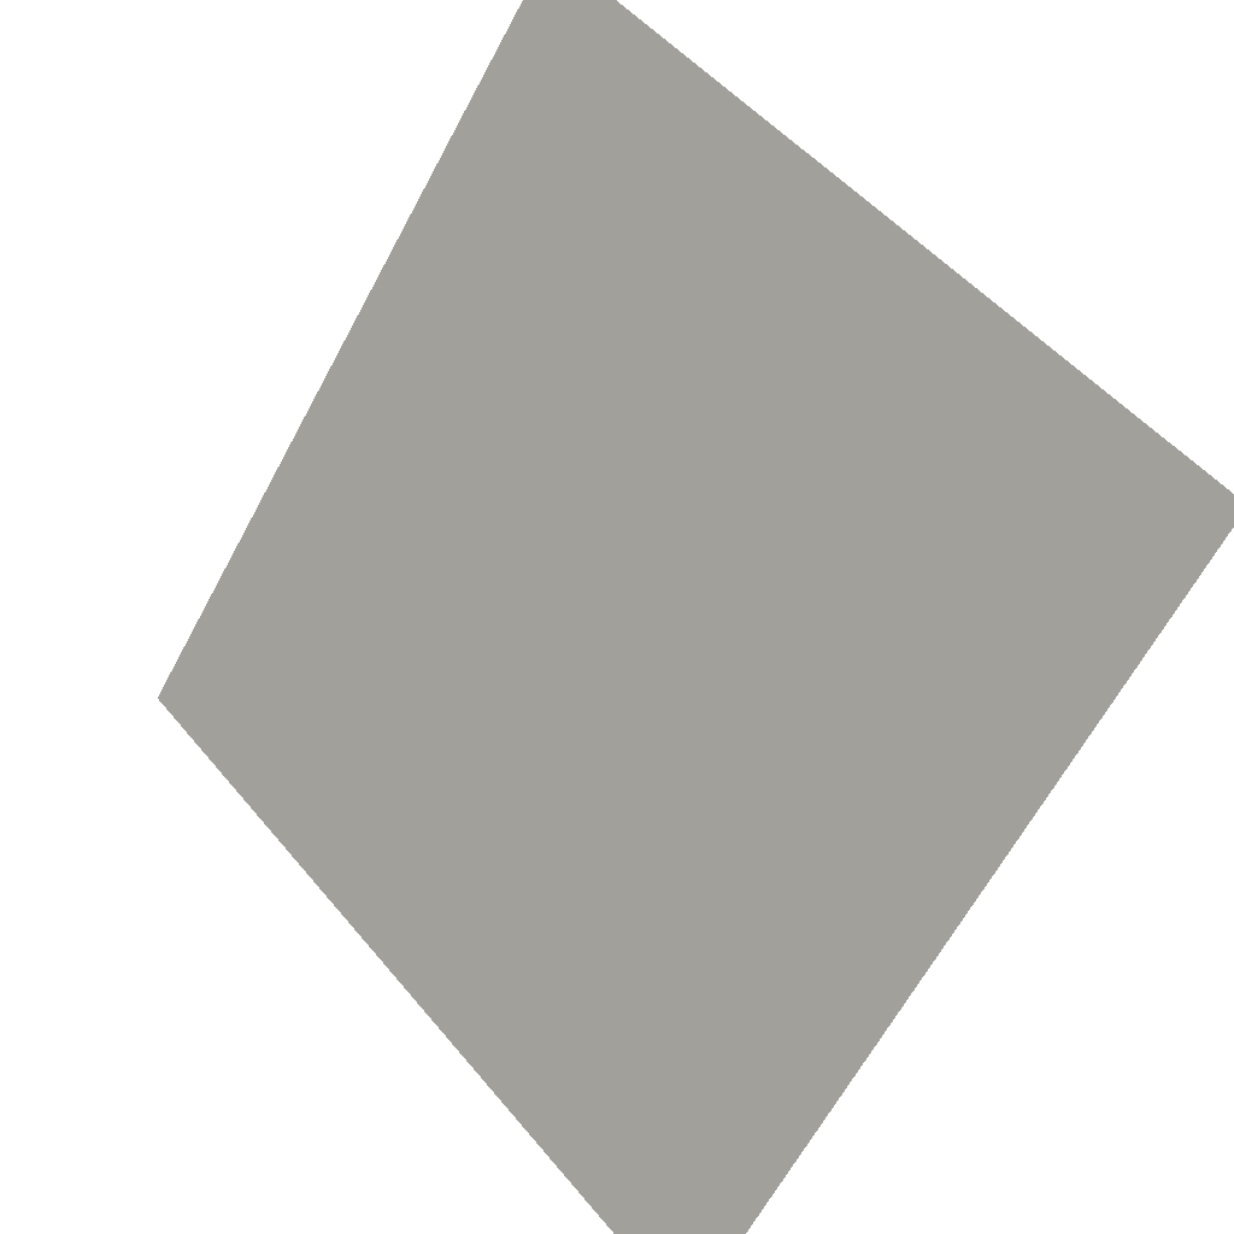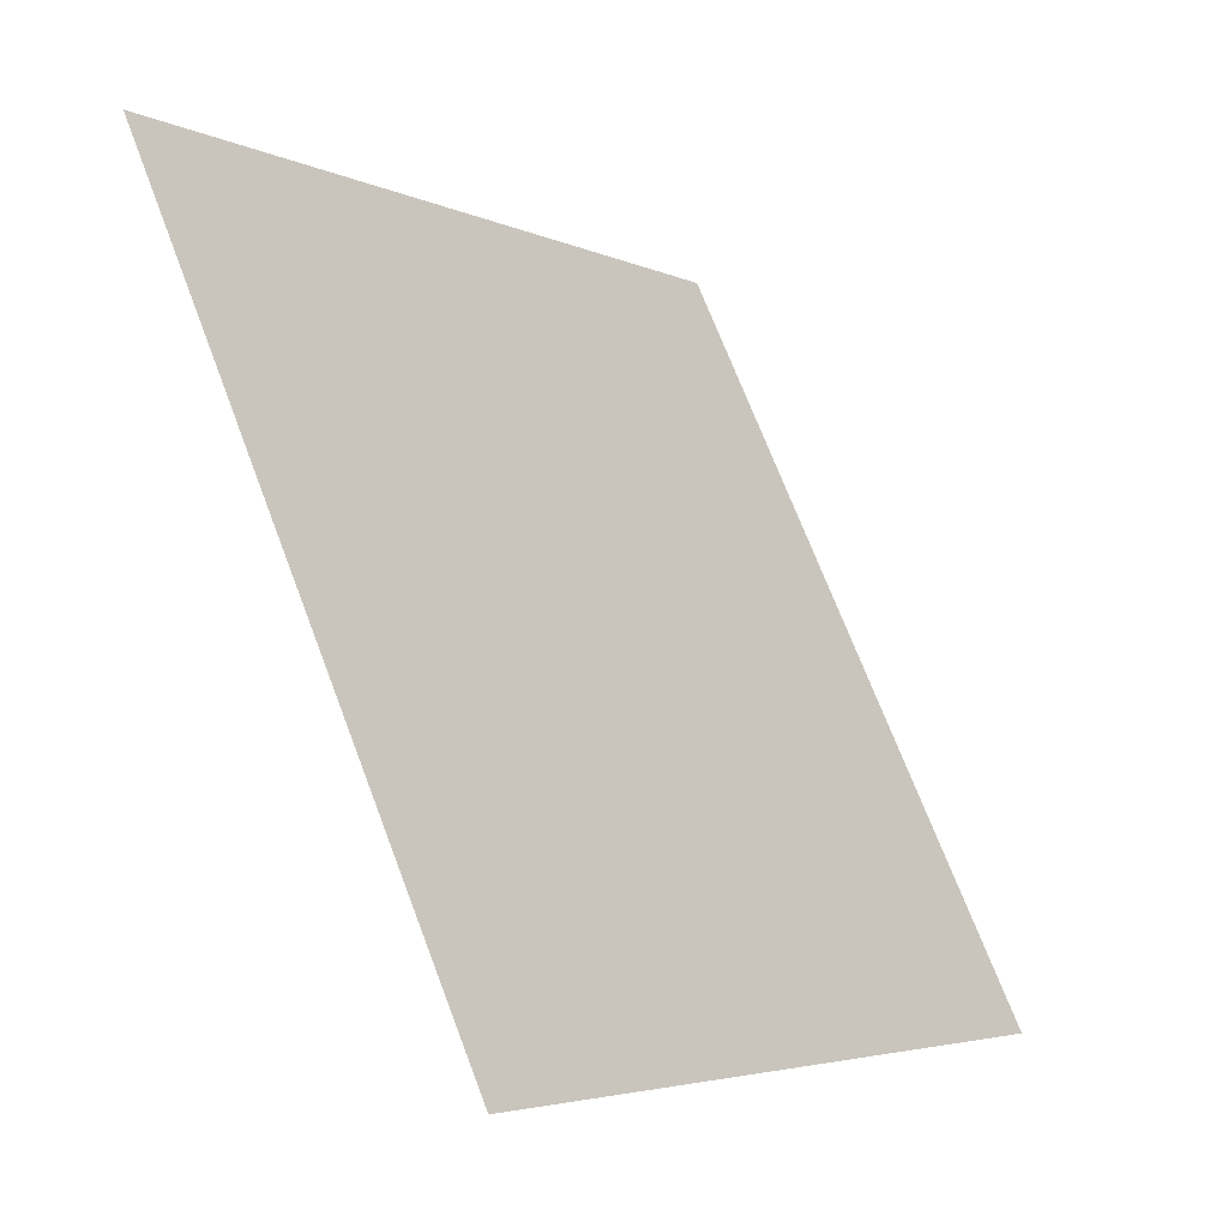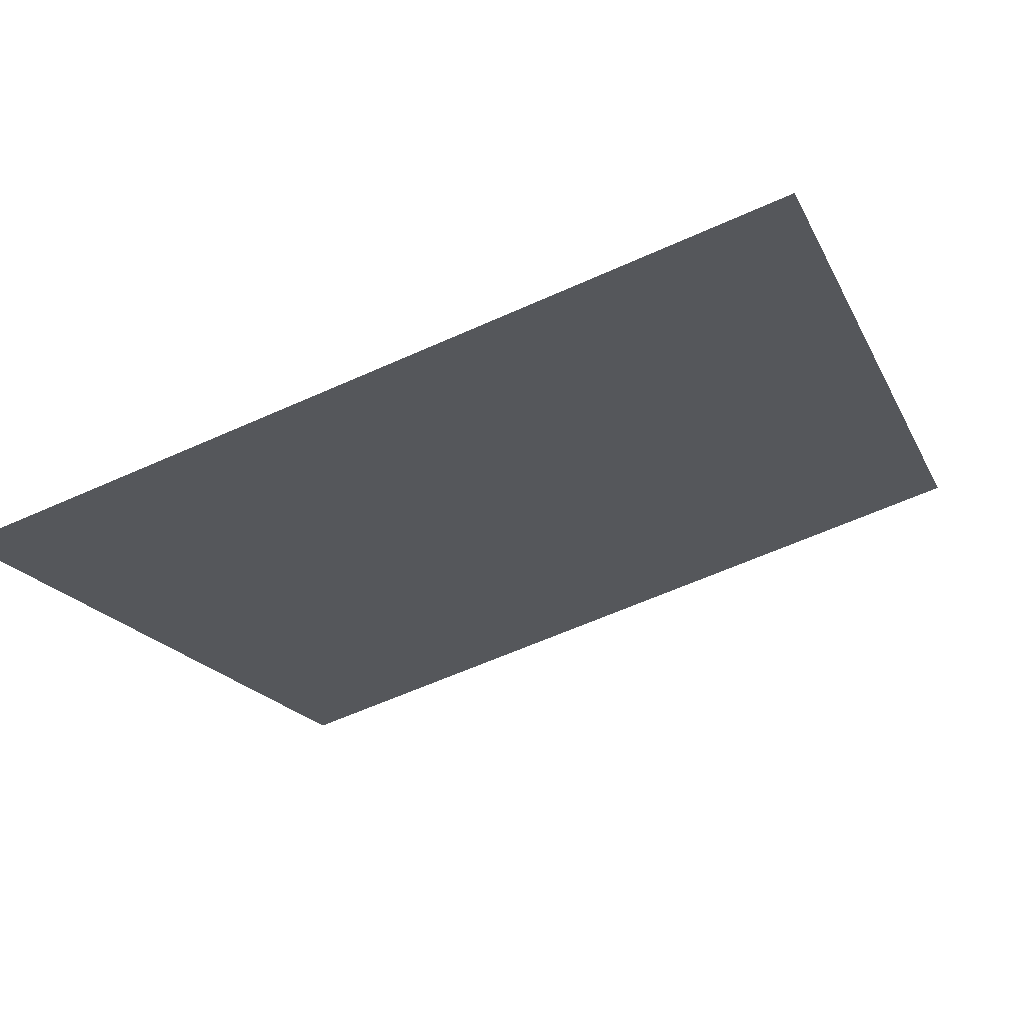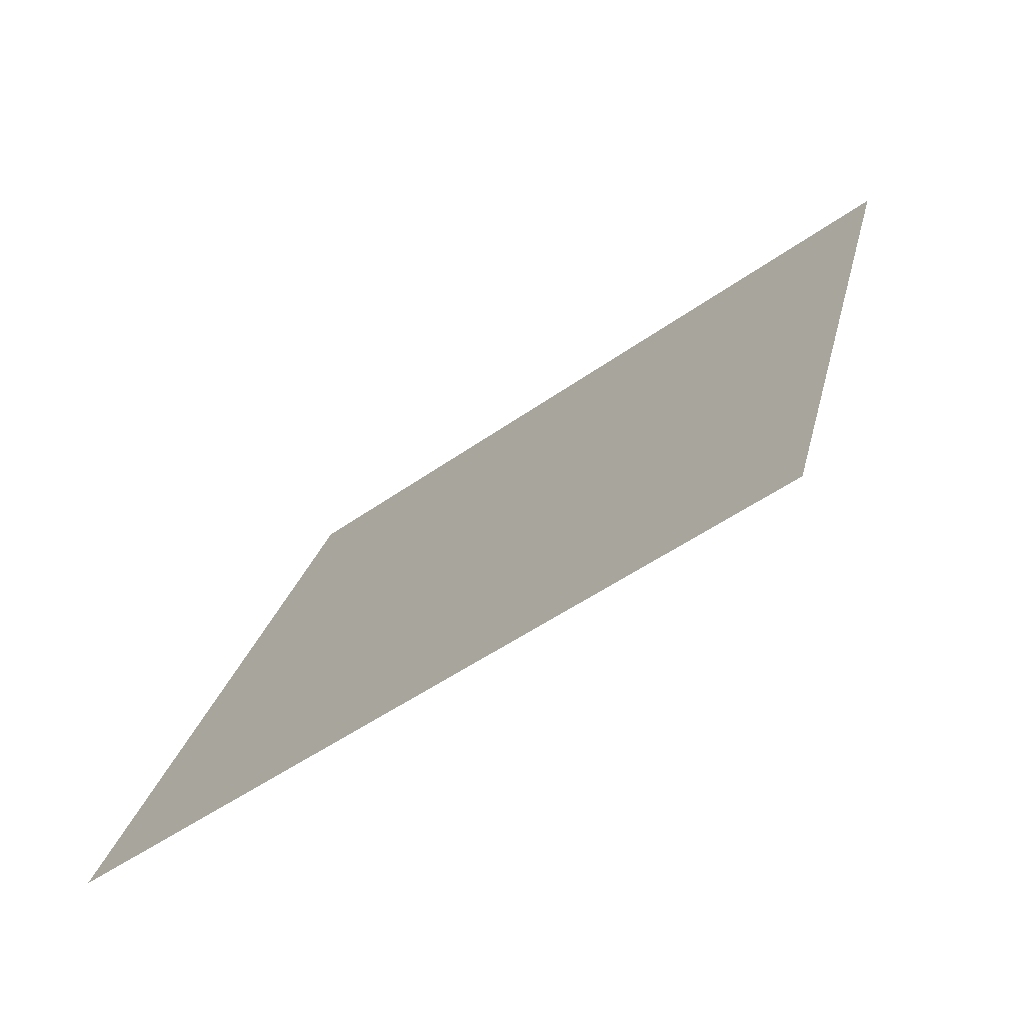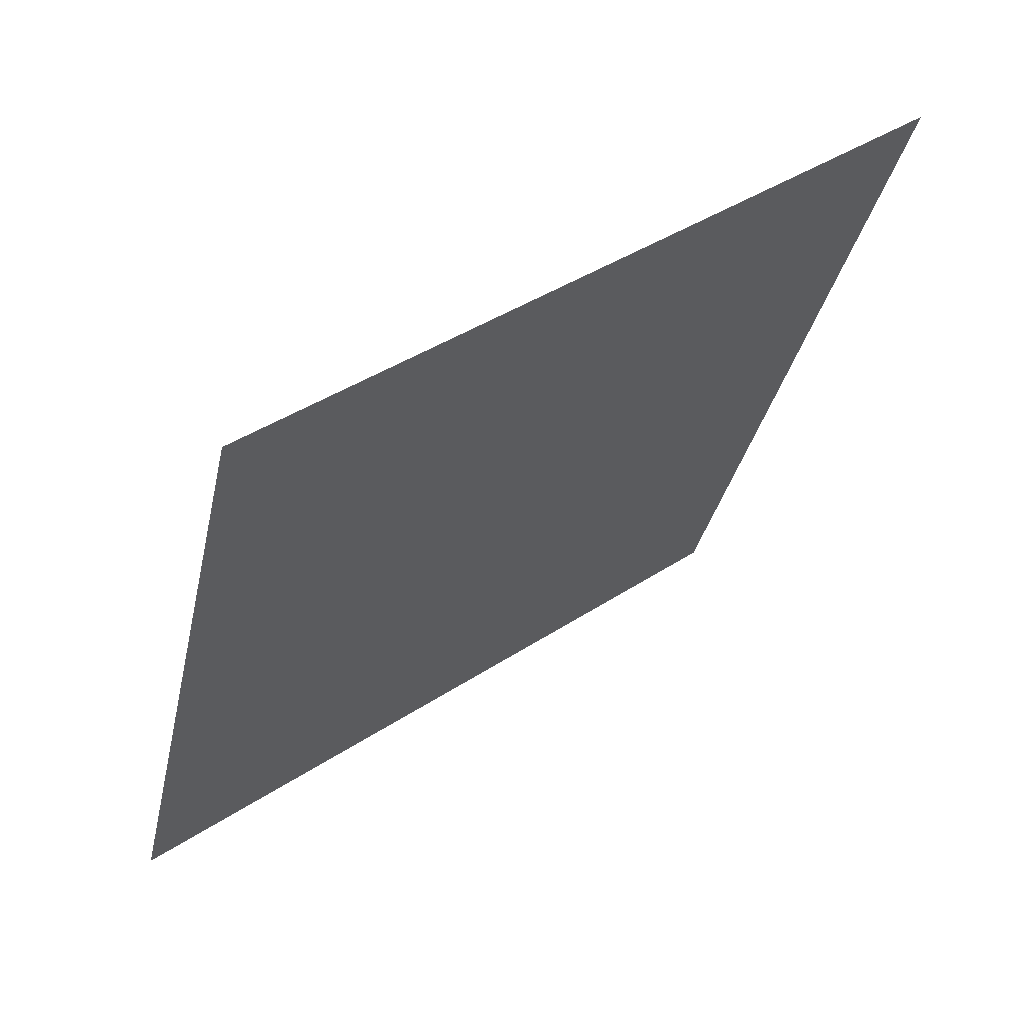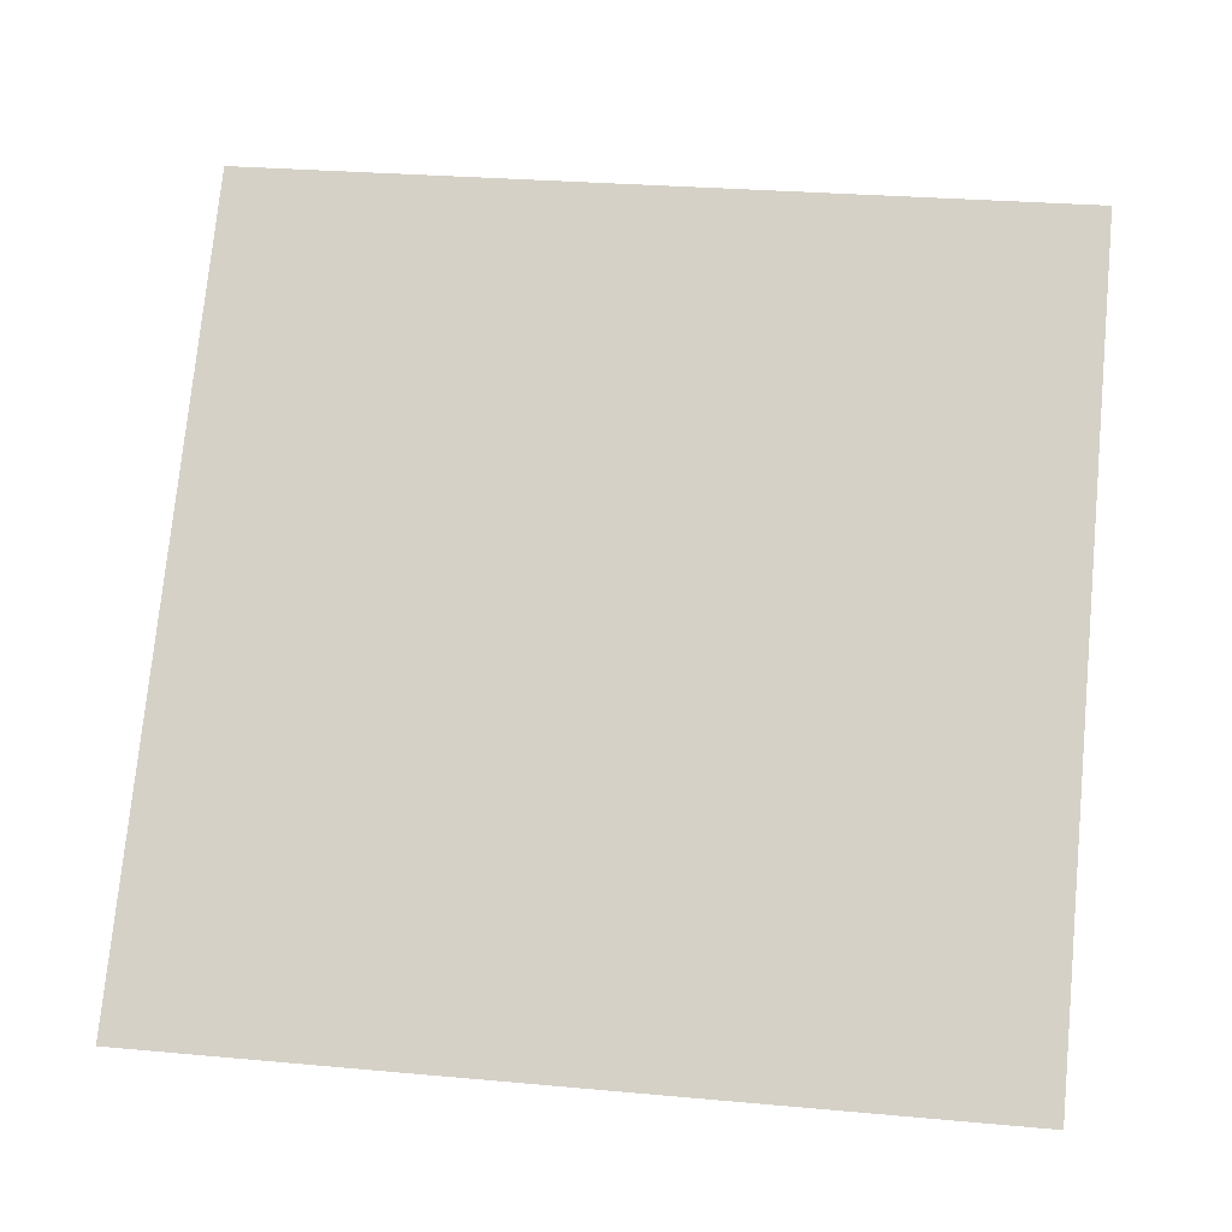
<metadata>
{"format":"obj","ext":"obj","renderer":"f3d","projection":"perspective","resolution":1024,"background":"white","views":[{"elev":49.5,"azim":50.7,"up":"+Z"},{"elev":71.1,"azim":-112.2,"up":"+Z"},{"elev":-57.4,"azim":-154.8,"up":"+Y"},{"elev":25.6,"azim":-77.3,"up":"+Y"},{"elev":-32.2,"azim":-101.4,"up":"+Y"},{"elev":38.4,"azim":-171.8,"up":"+Y"}]}
</metadata>
<code>
v 0.1434 0.5309 0.1694
v 0.1368 0.531 0.1694
v 0.137 0.535 0.1747
v 0.1435 0.5348 0.1746
f 4 3 2 1

</code>
